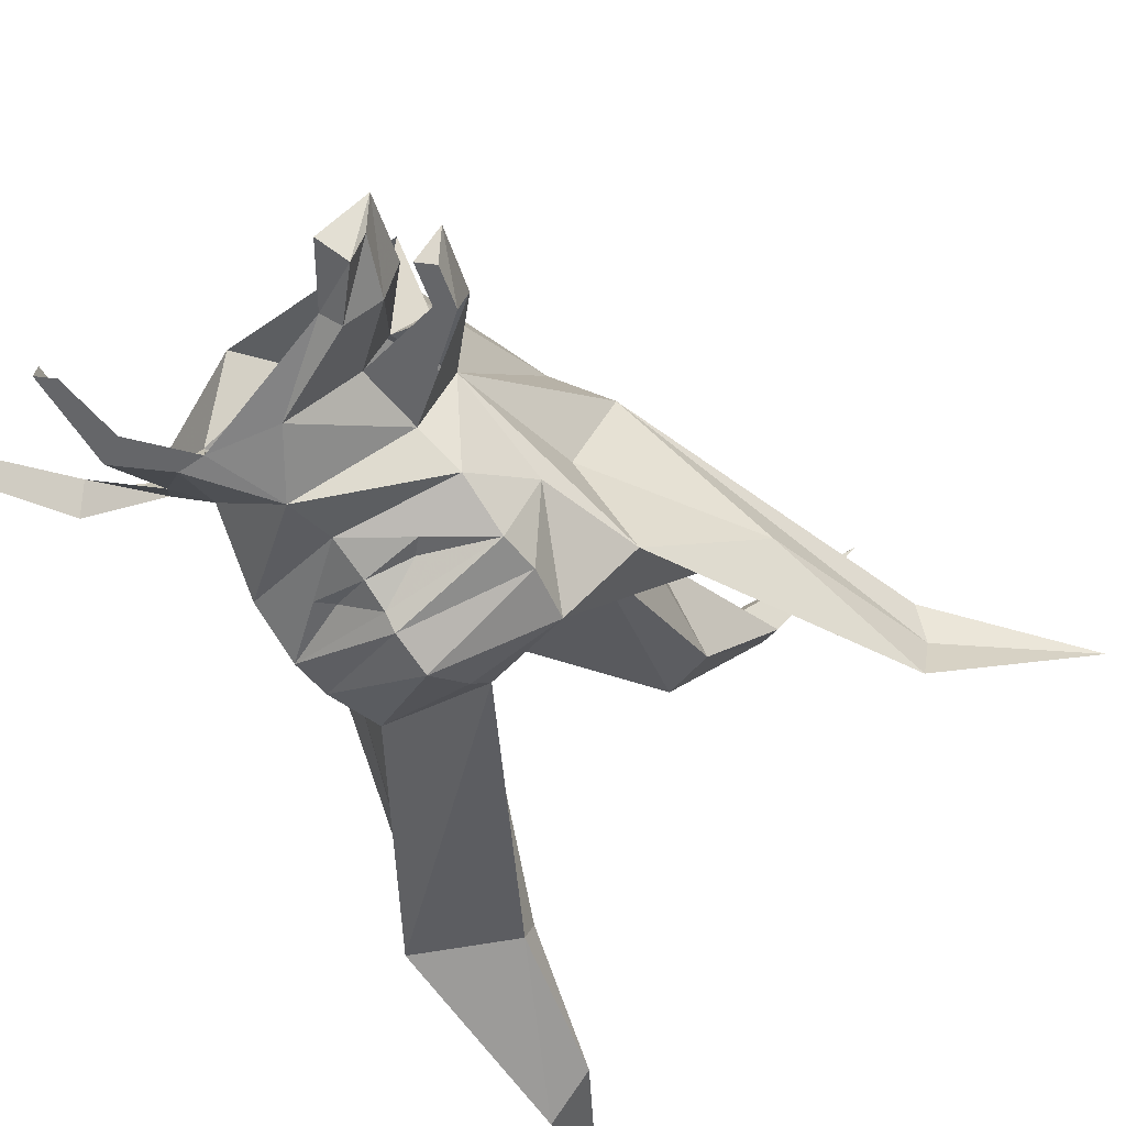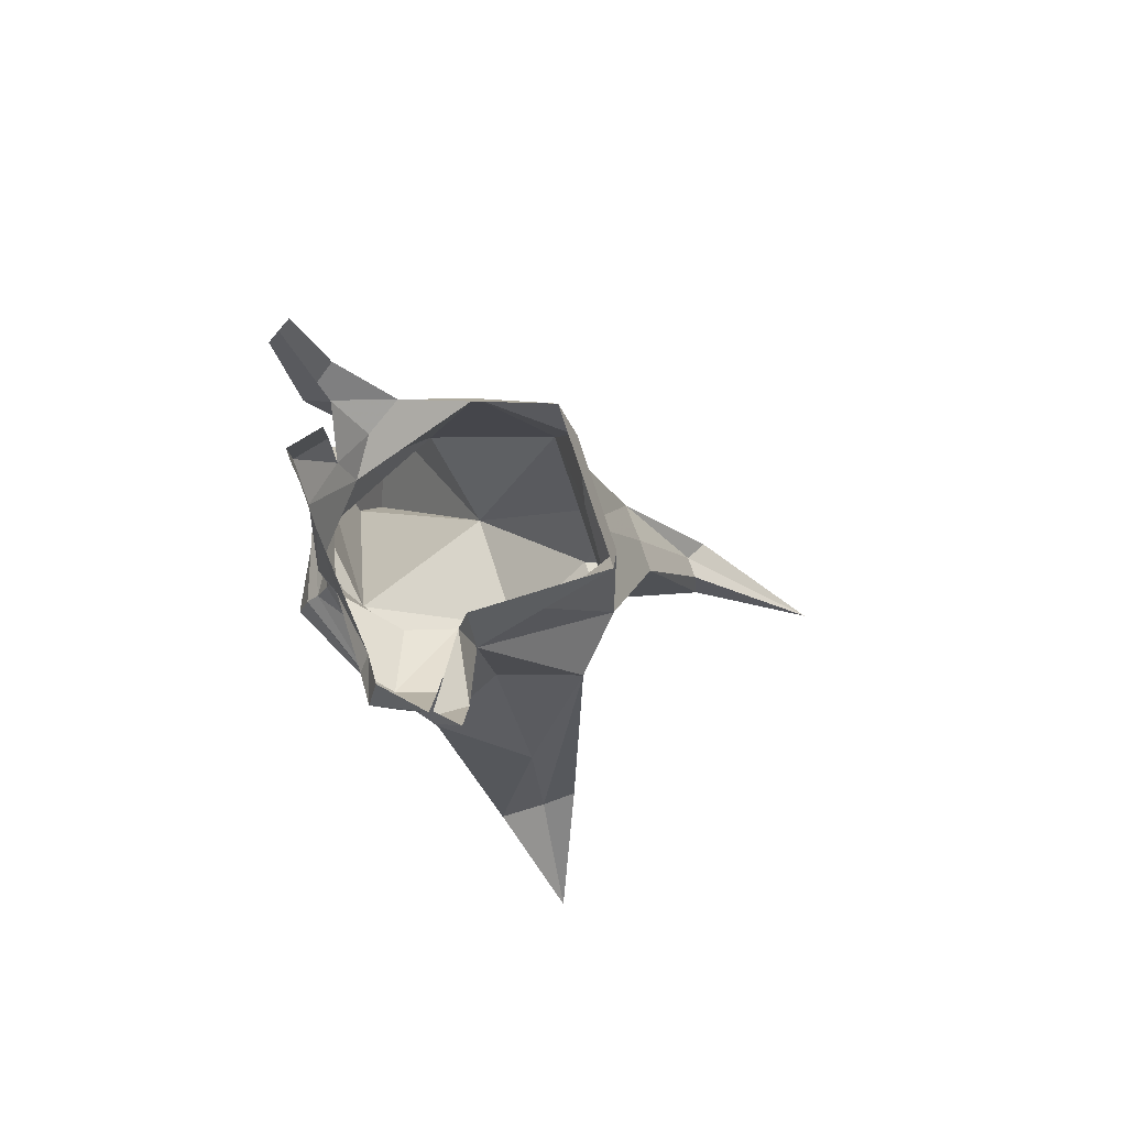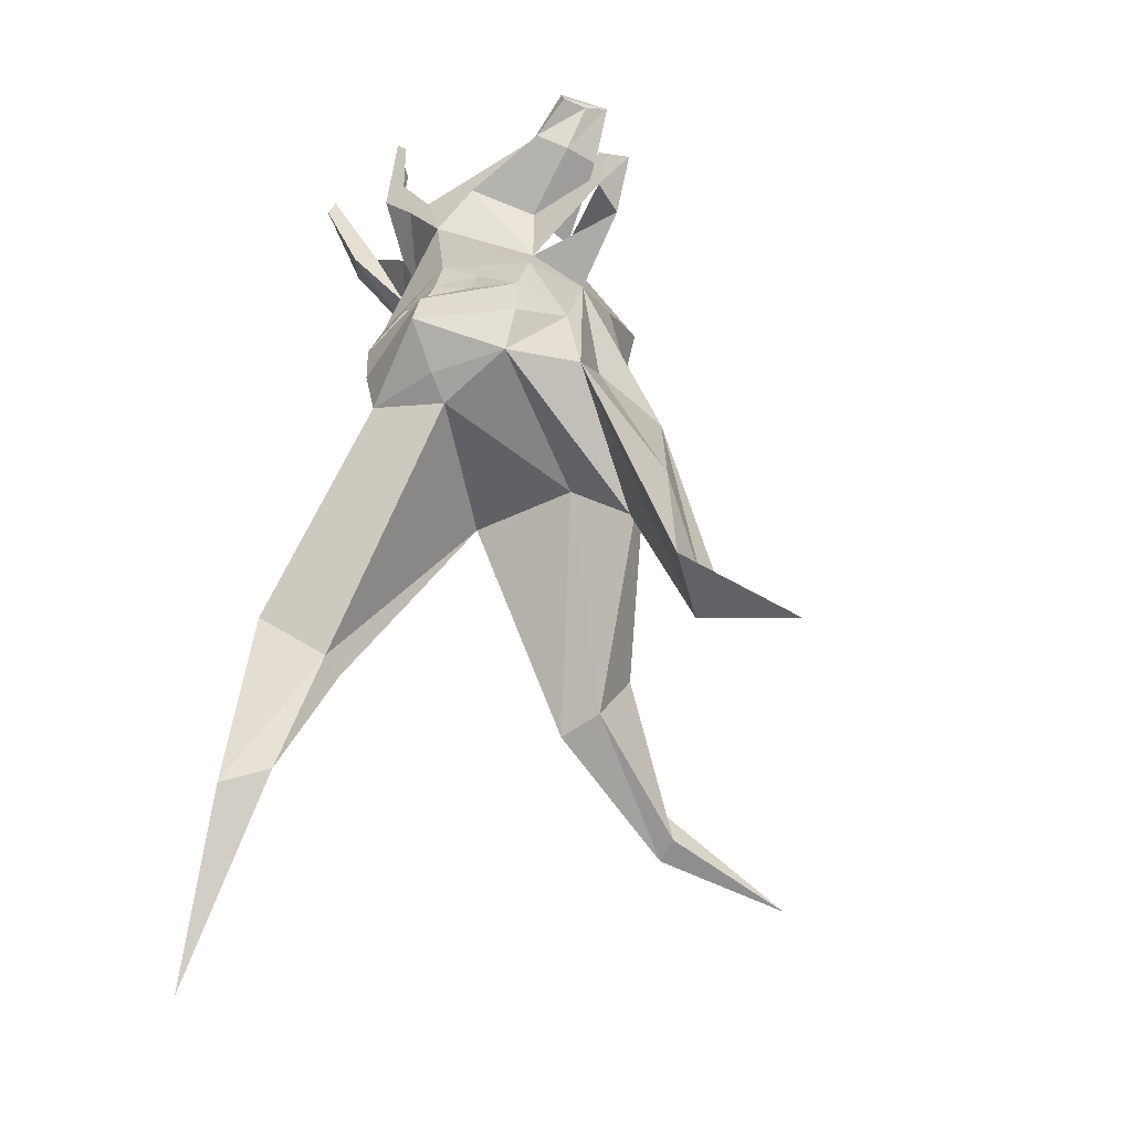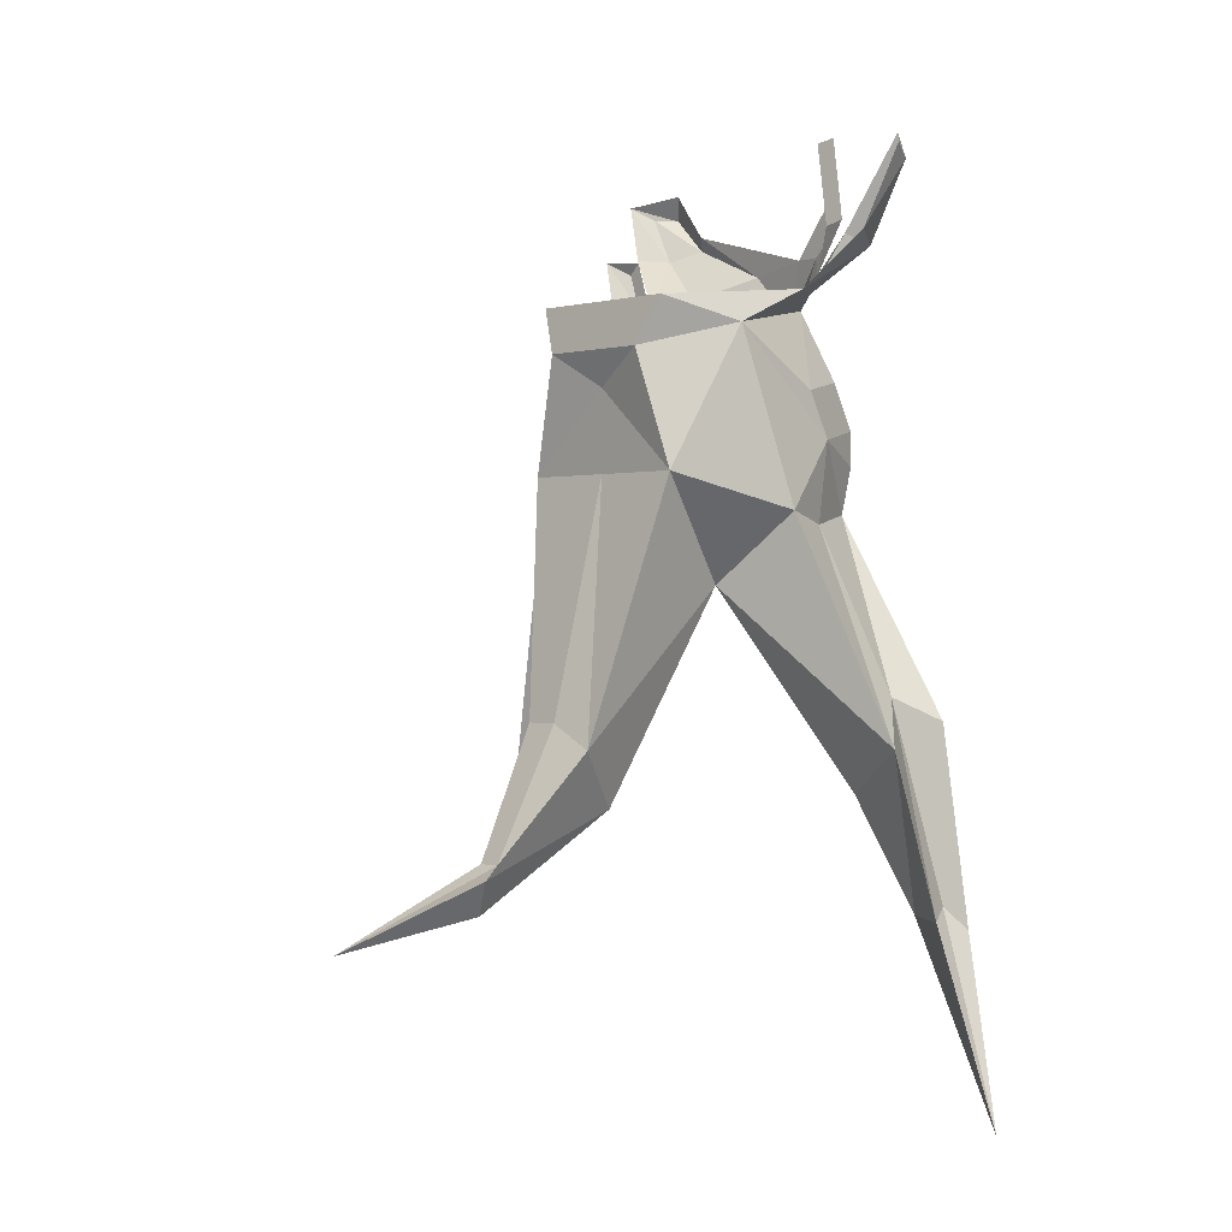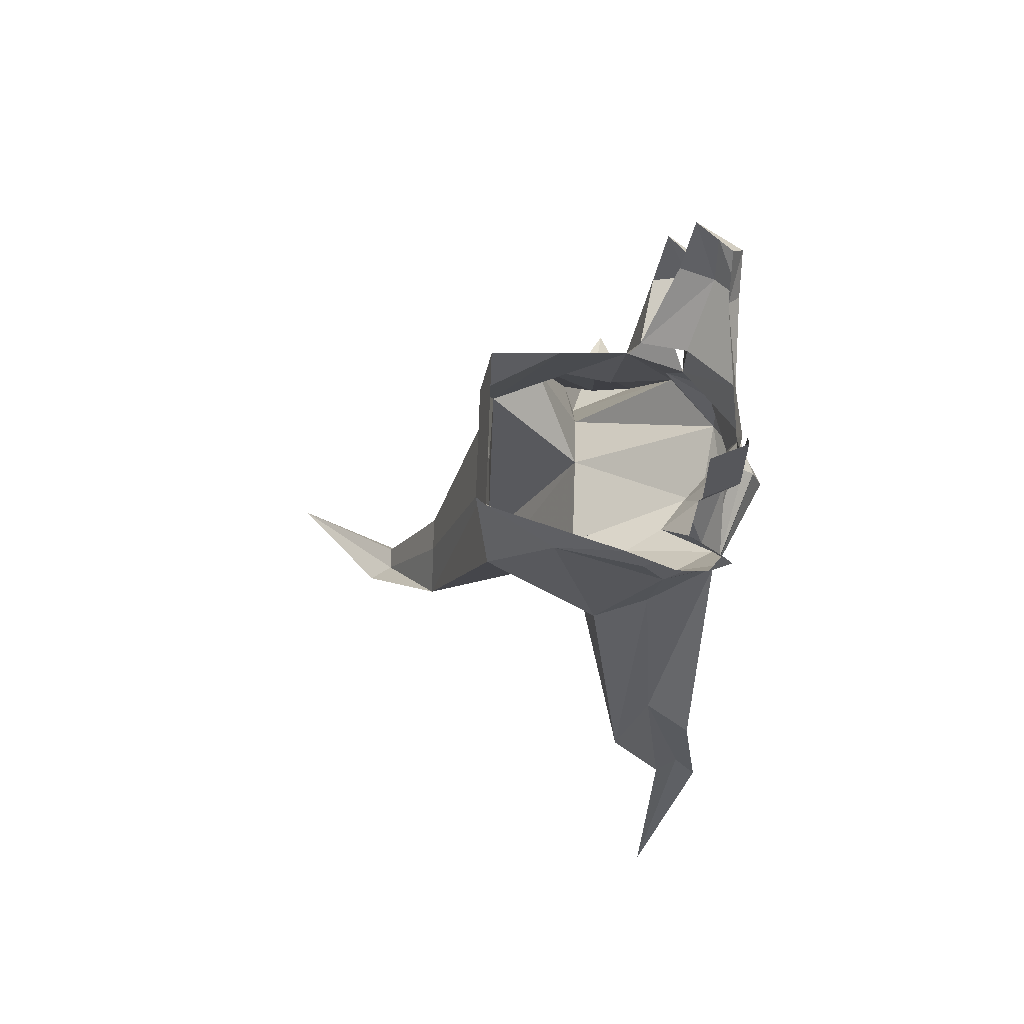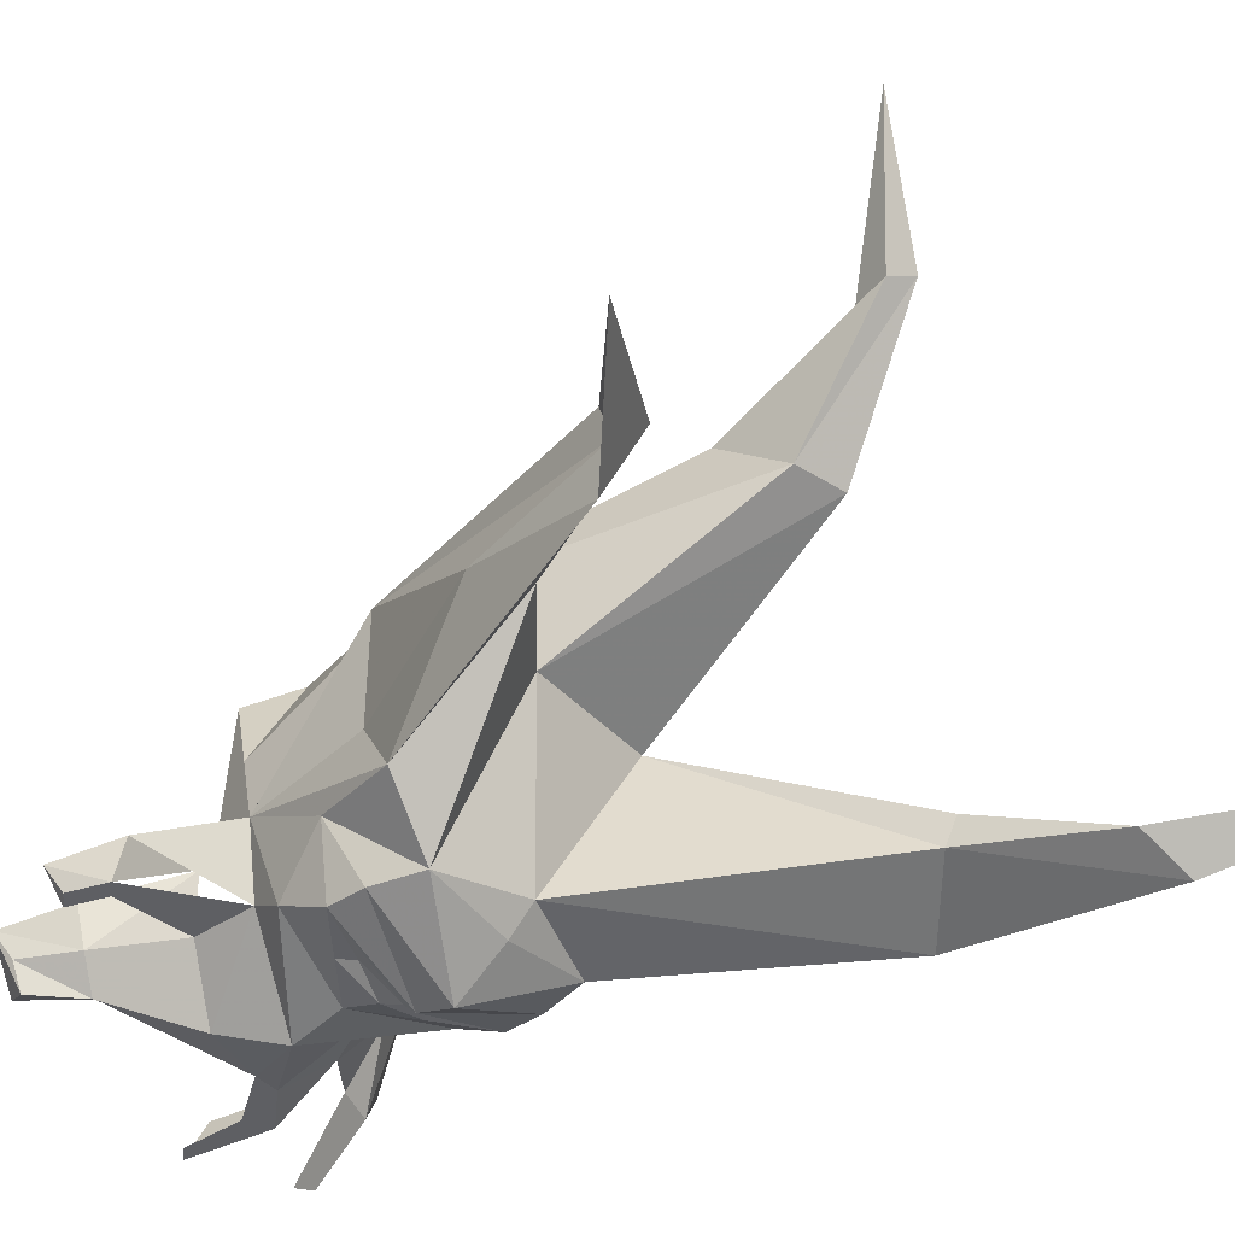
<metadata>
{"format":"obj","ext":"obj","renderer":"f3d","projection":"perspective","resolution":1024,"background":"white","views":[{"elev":-51.9,"azim":-142.6,"up":"+Z"},{"elev":78.5,"azim":-108.1,"up":"+Y"},{"elev":-36.2,"azim":-146.3,"up":"+Y"},{"elev":0.2,"azim":47.7,"up":"+Y"},{"elev":72.5,"azim":91.9,"up":"+Y"},{"elev":-41.8,"azim":-51.3,"up":"+Z"}]}
</metadata>
<code>
v 0.04688 -1.289 -0.1016
v 0 -1.289 -0.1406
v 0.03125 -1.25 -0.1328
v 0.05469 -1.266 -0.1094
v 0.07031 -1.281 -0.08594
v 0.07812 -1.305 -0.01562
v 0.07812 -1.344 -0.07812
v 0.0625 -1.336 -0.1172
v 0 -1.32 -0.1328
v -0.0625 -1.336 -0.1172
v -0.05469 -1.312 -0.1016
v -0.02344 -1.258 -0.1328
v 0.01562 -1.25 -0.1328
v 0.03906 -1.219 -0.1328
v 0.05469 -1.227 -0.1328
v 0.0625 -1.234 -0.1094
v 0.04688 -1.172 -0.1328
v 0.05469 -1.18 -0.1094
v -0.1094 -1.281 -0.07812
v -0.07031 -1.32 -0.0625
v -0.0625 -1.281 -0.07031
v -0.1094 -1.273 -0.1016
v -0.05469 -1.273 -0.1016
v -0.09375 -1.242 -0.1172
v -0.07812 -1.234 -0.1328
v -0.07031 -1.227 -0.125
v -0.05469 -1.281 -0.0625
v -0.0625 -1.305 -0.01562
v -0.05469 -1.289 0.03125
v -0.03906 -1.32 0.03906
v 0.03906 -1.32 0.03906
v 0.05469 -1.289 0.03125
v 0.08594 -1.281 -0.0625
v 0.09375 -1.25 -0.1172
v 0.1094 -1.242 -0.09375
v 0.1172 -1.195 -0.125
v 0.125 -1.188 -0.1094
v 0.1172 -1.18 -0.1172
v 0 -1.344 -0.1406
v 0.02344 -1.352 -0.1328
v 0 -1.359 -0.1484
v -0.02344 -1.352 -0.1328
v -0.03125 -1.344 -0.1328
v 0.03125 -1.344 -0.1328
v 0.0625 -1.367 -0.1328
v 0 -1.367 -0.1562
v -0.0625 -1.367 -0.1328
v 0.07812 -1.375 -0.09375
v 0.05469 -1.422 -0.1328
v 0.0625 -1.391 -0.1328
v 0.09375 -1.422 -0.04688
v 0.07812 -1.43 -0.08594
v 0.1328 -1.539 -0.09375
v 0.1484 -1.555 -0.125
v 0 -1.438 -0.125
v 0 -1.422 -0.1406
v 0 -1.391 -0.1641
v -0.0625 -1.391 -0.1328
v -0.05469 -1.422 -0.1328
v -0.07812 -1.375 -0.09375
v -0.03906 -1.469 -0.03125
v -0.08594 -1.508 -0.03125
v -0.09375 -1.43 -0.1016
v 0.03906 -1.469 -0.03125
v 0.01562 -1.609 0.03906
v -0.01562 -1.602 0.03906
v -0.0625 -1.398 0.03125
v -0.09375 -1.414 0
v -0.1484 -1.594 -0.02344
v -0.1328 -1.609 -0.03125
v -0.1484 -1.594 -0.07812
v -0.125 -1.5 -0.04688
v -0.07812 -1.398 -0.05469
v 0 -1.344 0.03125
v 0.0625 -1.398 0.03125
v 0.1562 -1.57 -0.07031
v 0.1562 -1.68 -0.1094
v 0.1484 -1.672 -0.125
v 0.1562 -1.688 -0.1406
v 0.1016 -1.594 -0.1094
v 0.1016 -1.602 -0.09375
v 0.125 -1.68 -0.125
v 0.2109 -1.805 -0.1016
v 0 -1.398 0.03125
v 0.03906 -1.57 0.07812
v 0.007812 -1.648 0.1328
v -0.007812 -1.672 0.125
v -0.02344 -1.664 0.1172
v -0.01562 -1.555 0.07812
v 0.007812 -1.555 0.07812
v 0 -1.641 0.1172
v -0.0625 -1.695 0.1953
v -0.01562 -1.641 0.1172
v -0.1484 -1.602 -0.04688
v -0.2188 -1.656 -0.05469
v -0.1016 -1.242 -0.09375
v -0.1172 -1.203 -0.1016
v -0.1094 -1.211 -0.1172
v -0.1016 -1.211 -0.1328
v -0.09375 -1.195 -0.125
v 0.08594 -1.242 -0.1016
v 0.03906 -1.18 -0.1328
v -0.1016 -1.266 -0.1016
v -0.1172 -1.25 -0.1016
v -0.1094 -1.242 -0.1016
v -0.125 -1.242 -0.08594
f 1 2 3
f 1 3 4
f 1 4 5
f 1 6 7
f 1 7 8
f 1 8 2
f 2 8 9
f 2 9 10
f 2 10 11
f 2 11 12
f 3 15 4
f 4 15 16
f 19 11 20
f 19 20 21
f 19 21 22
f 12 11 23
f 12 23 24
f 12 24 25
f 27 21 20
f 27 20 28
f 43 47 10
f 43 10 9
f 48 49 50
f 48 45 8
f 48 8 7
f 48 7 6
f 48 6 51
f 48 51 52
f 48 52 49
f 49 54 55
f 49 55 56
f 49 56 57
f 49 57 50
f 58 59 60
f 58 57 59
f 59 57 56
f 59 56 55
f 59 55 61
f 59 61 62
f 59 62 63
f 59 63 60
f 60 63 20
f 60 20 10
f 60 10 47
f 20 11 10
f 8 45 44
f 8 44 9
f 55 64 61
f 61 64 65
f 61 65 66
f 61 66 67
f 62 70 63
f 63 70 71
f 63 73 20
f 20 73 68
f 20 68 67
f 20 67 28
f 28 67 30
f 30 67 74
f 30 74 31
f 31 74 75
f 31 75 6
f 6 75 51
f 51 75 64
f 51 64 76
f 54 79 80
f 54 80 55
f 64 81 76
f 79 83 82
f 79 82 80
f 65 87 66
f 66 87 88
f 66 88 89
f 66 89 67
f 87 92 88
f 88 92 93
f 88 93 89
f 70 95 71
f 24 23 21
f 24 21 96
f 24 96 97
f 24 97 98
f 24 98 25
f 25 98 99
f 5 4 101
f 5 101 34
f 34 101 38
f 34 38 36
f 15 14 102
f 15 102 17
f 106 104 22
f 106 22 19
f 1 5 6
f 2 12 13
f 2 13 3
f 3 13 14
f 3 14 15
f 16 15 17
f 16 17 18
f 12 25 26
f 12 26 13
f 27 28 29
f 29 28 30
f 29 30 31
f 29 31 32
f 32 31 6
f 32 6 33
f 33 6 5
f 33 5 34
f 33 34 35
f 35 34 36
f 35 36 37
f 37 36 38
f 37 38 36
f 39 42 43
f 39 43 9
f 39 9 44
f 39 44 40
f 40 44 45
f 41 45 46
f 41 46 47
f 42 47 43
f 48 50 45
f 50 57 46
f 50 46 45
f 58 60 47
f 58 47 46
f 58 46 57
f 61 67 68
f 61 68 62
f 62 68 69
f 62 69 70
f 55 80 64
f 64 80 81
f 76 81 82
f 76 82 77
f 77 82 83
f 80 82 81
f 75 85 64
f 64 85 65
f 65 85 86
f 65 86 87
f 86 92 87
f 69 95 70
f 25 99 26
f 26 99 100
f 100 99 97
f 97 99 98
f 23 11 22
f 23 22 103
f 103 22 104
f 103 104 105
f 105 104 106
f 39 40 41
f 39 41 42
f 40 45 41
f 41 47 42
f 49 52 53
f 49 53 54
f 53 78 54
f 54 78 79
f 78 83 79
f 74 84 75
f 75 84 85
f 84 90 85
f 85 90 91
f 85 91 86
f 86 91 92
f 72 94 68
f 72 68 73
f 68 94 69
f 69 94 95
f 63 71 72
f 63 72 73
f 51 76 52
f 52 76 53
f 53 76 77
f 53 77 78
f 77 83 78
f 67 84 74
f 67 89 84
f 84 89 90
f 89 93 90
f 90 93 91
f 91 93 92
f 72 71 94
f 71 95 94

</code>
